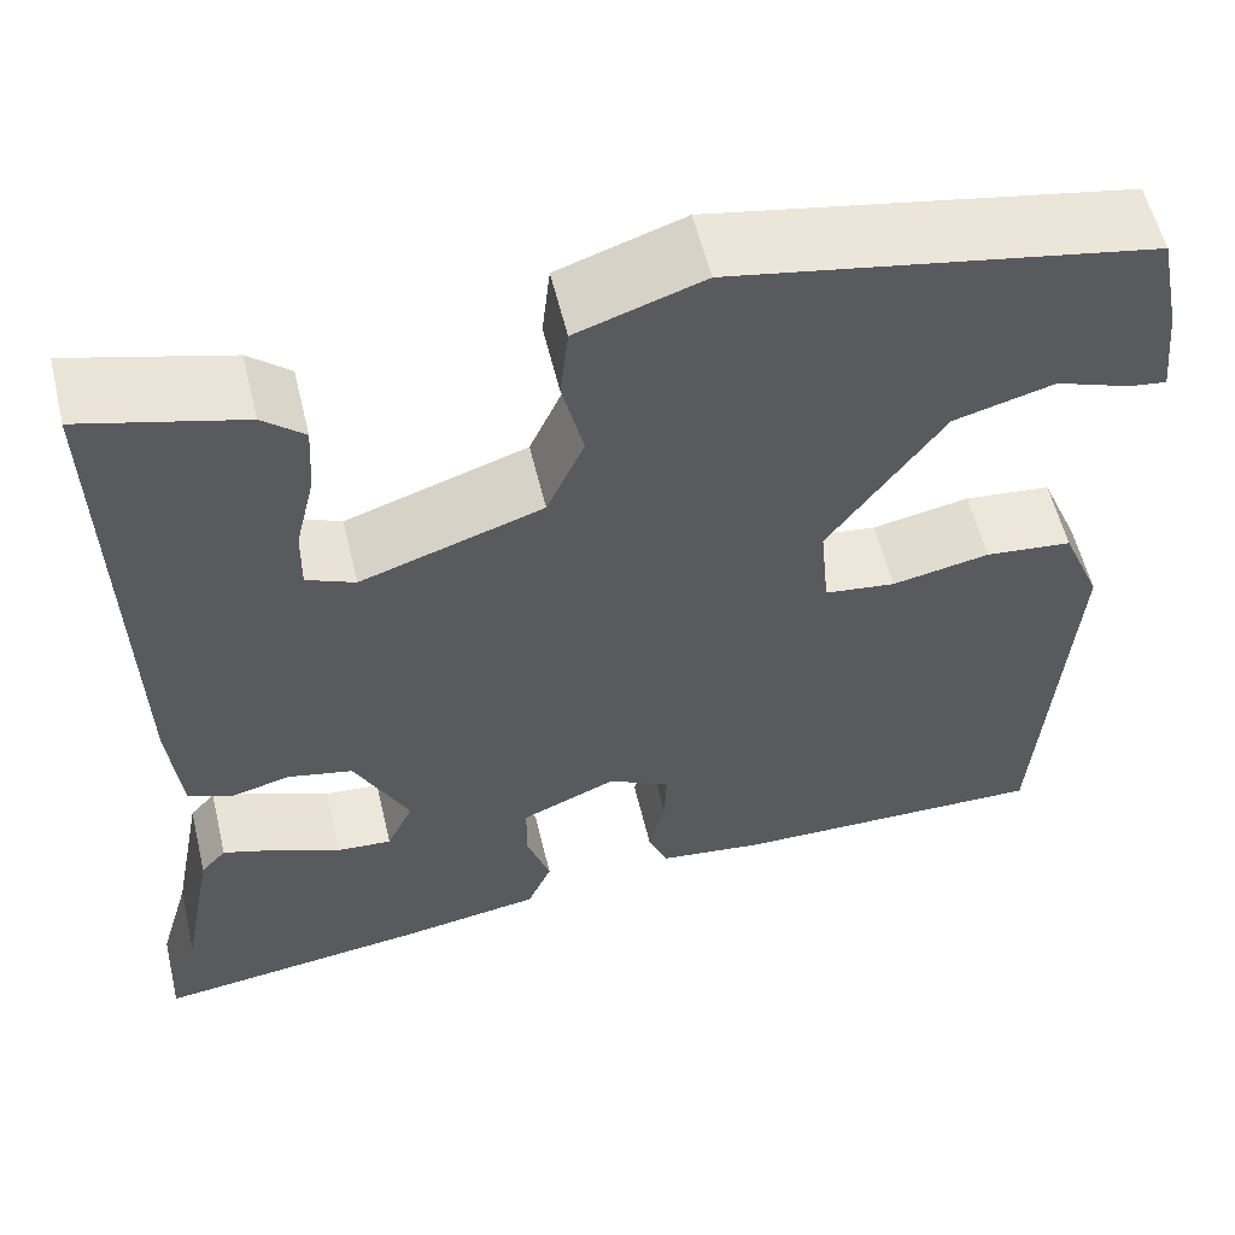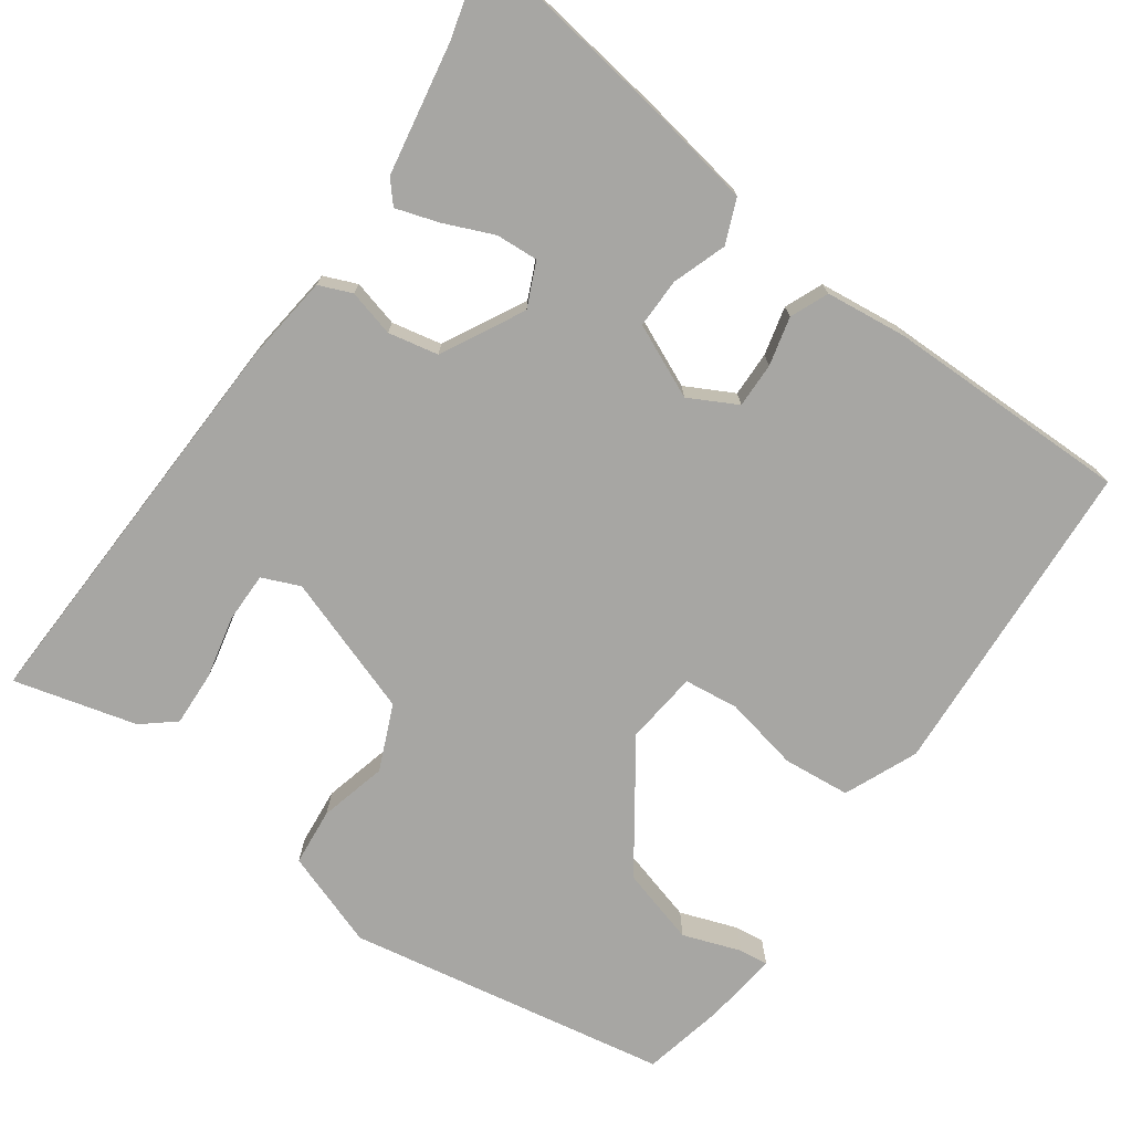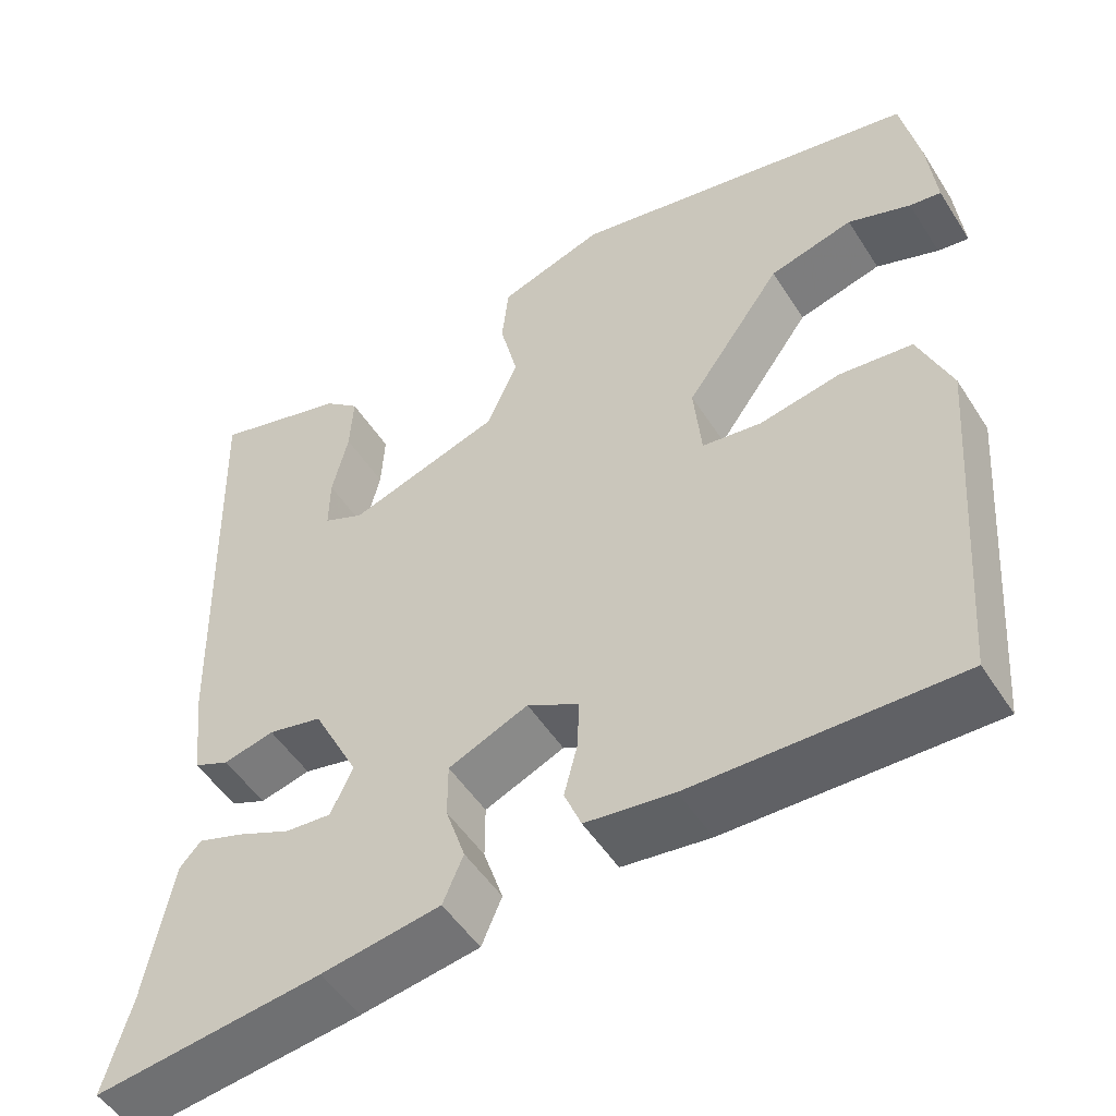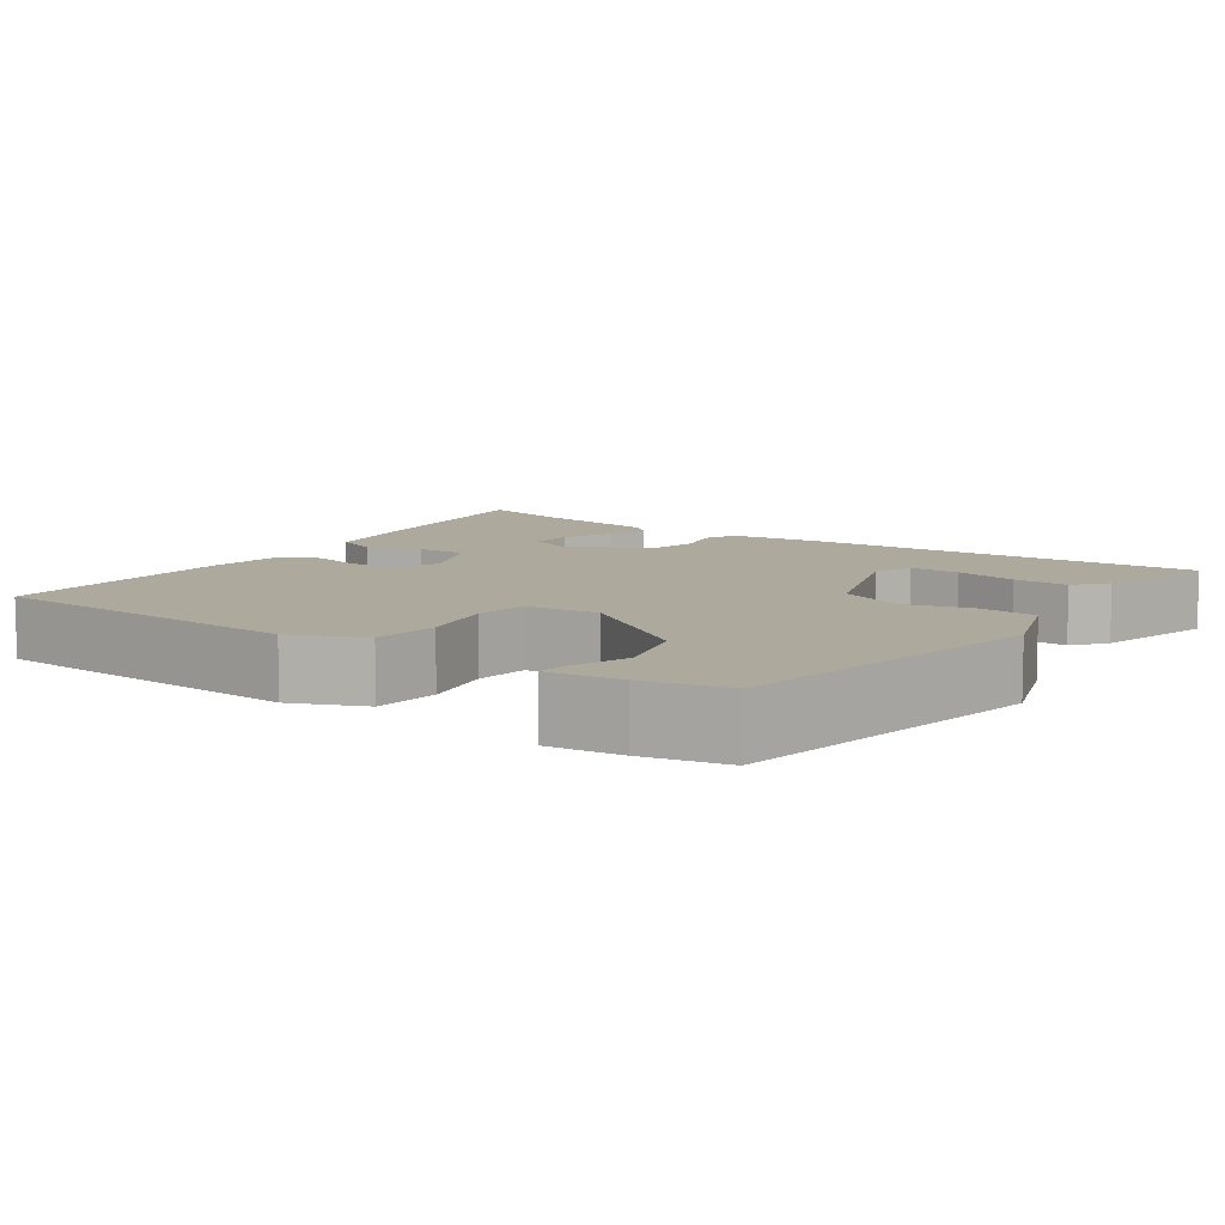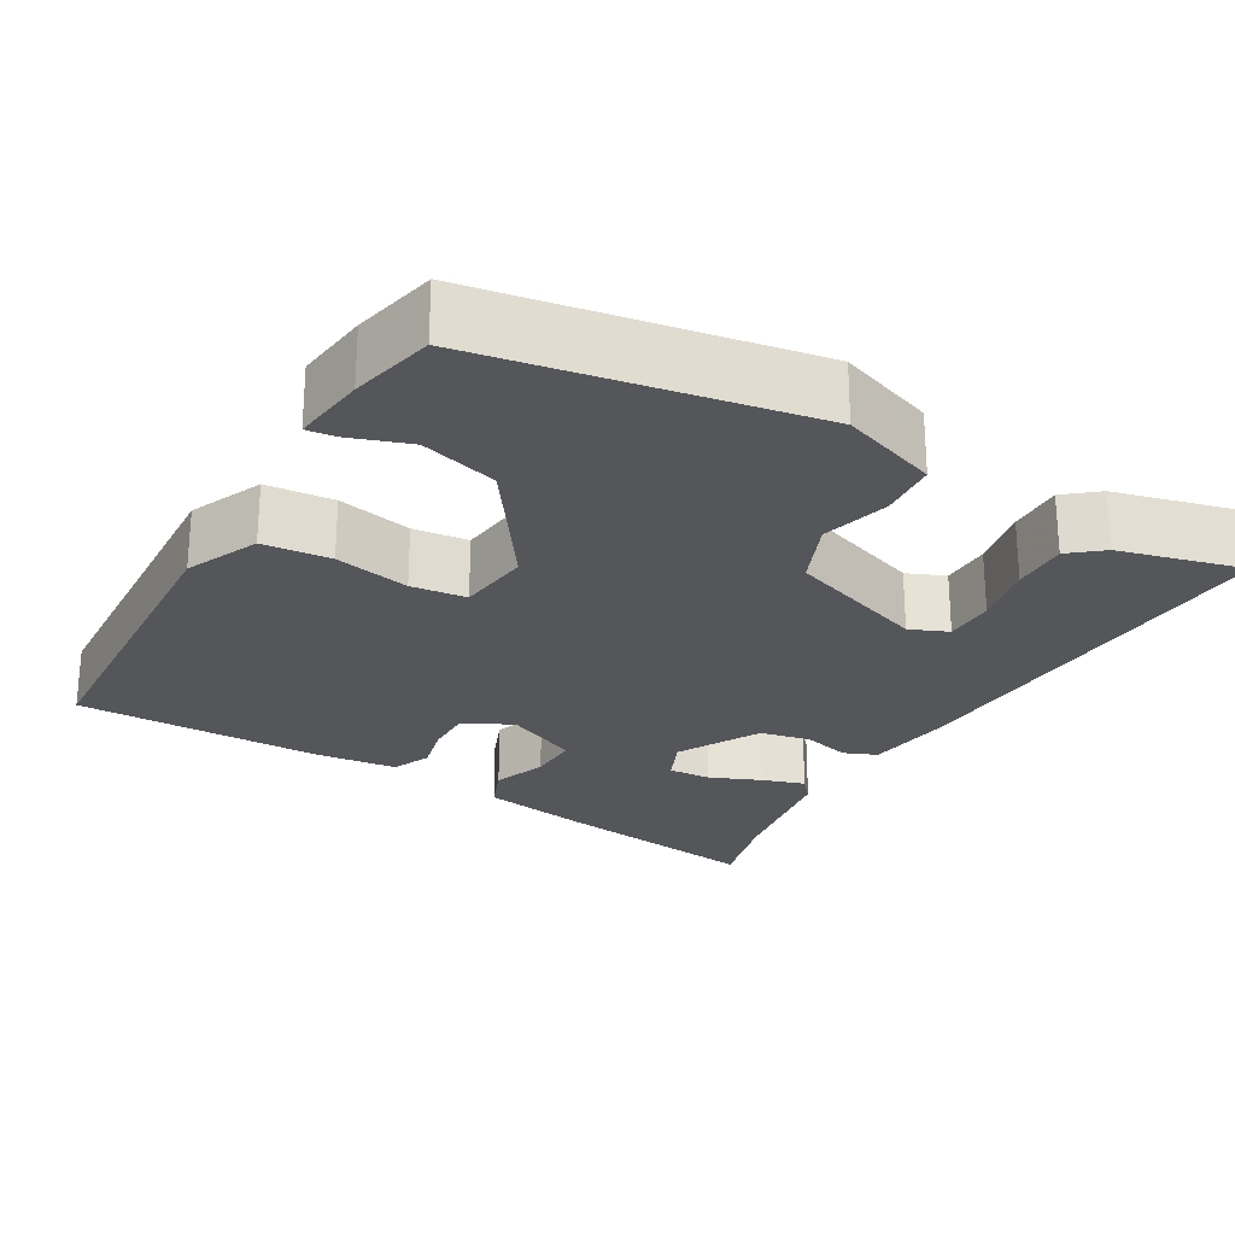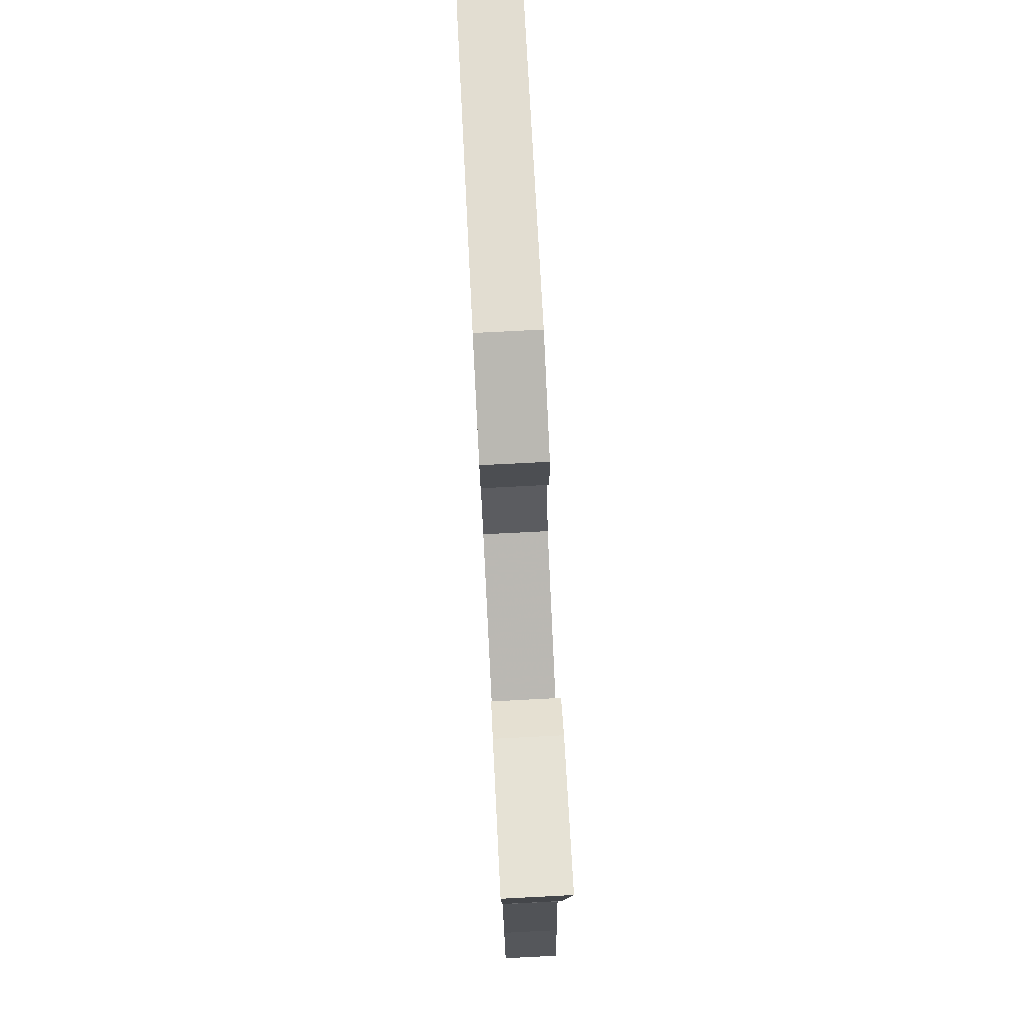
<metadata>
{"format":"obj","ext":"obj","renderer":"f3d","projection":"perspective","resolution":1024,"background":"white","views":[{"elev":57.3,"azim":166.5,"up":"+Z"},{"elev":-74.1,"azim":143.9,"up":"+Y"},{"elev":-50.6,"azim":-148.5,"up":"+Z"},{"elev":8.8,"azim":-55.6,"up":"+Y"},{"elev":-25.1,"azim":-31.2,"up":"+Y"},{"elev":78.9,"azim":87.1,"up":"+Z"}]}
</metadata>
<code>
v 0.477 0.07 0.504
v 0.464 0.07 -0.016
v 0.452 0.07 -0.129
v 0.41 0.07 -0.147
v 0.35 0.07 -0.132
v 0.286 0.07 -0.146
v 0.232 0.07 -0.252
v 0.258 0.07 -0.308
v 0.312 0.07 -0.304
v 0.376 0.07 -0.276
v 0.43 0.07 -0.258
v 0.455 0.07 -0.286
v 0.487 0.07 -0.454
v 0.519 0.07 -0.566
v 0.251 0.07 -0.531
v 0.111 0.07 -0.508
v 0.087 0.07 -0.452
v 0.11 0.07 -0.383
v 0.11 0.07 -0.319
v 0.016 0.07 -0.278
v -0.045 0.07 -0.311
v -0.043 0.07 -0.369
v -0.027 0.07 -0.431
v -0.047 0.07 -0.48
v -0.151 0.07 -0.493
v -0.464 0.07 -0.498
v -0.494 0.07 -0.084
v -0.455 0.07 0.01
v -0.369 0.07 0.019
v -0.273 0.07 0
v -0.203 0.07 0.009
v -0.194 0.07 0.103
v -0.307 0.07 0.261
v -0.406 0.07 0.288
v -0.48 0.07 0.261
v -0.517 0.07 0.256
v -0.507 0.07 0.351
v -0.485 0.07 0.458
v -0.072 0.07 0.536
v 0.052 0.07 0.494
v 0.06 0.07 0.42
v 0.039 0.07 0.333
v 0.076 0.07 0.25
v 0.255 0.07 0.19
v 0.303 0.07 0.211
v 0.302 0.07 0.275
v 0.283 0.07 0.355
v 0.279 0.07 0.426
v 0.32 0.07 0.461
v 0.477 0 0.504
v 0.464 0 -0.016
v 0.452 0 -0.129
v 0.41 0 -0.147
v 0.35 0 -0.132
v 0.286 0 -0.146
v 0.232 0 -0.252
v 0.258 0 -0.308
v 0.312 0 -0.304
v 0.376 0 -0.276
v 0.43 0 -0.258
v 0.455 0 -0.286
v 0.487 0 -0.454
v 0.519 0 -0.566
v 0.251 0 -0.531
v 0.111 0 -0.508
v 0.087 0 -0.452
v 0.11 0 -0.383
v 0.11 0 -0.319
v 0.016 0 -0.278
v -0.045 0 -0.311
v -0.043 0 -0.369
v -0.027 0 -0.431
v -0.047 0 -0.48
v -0.151 0 -0.493
v -0.464 0 -0.498
v -0.494 0 -0.084
v -0.455 0 0.01
v -0.369 0 0.019
v -0.273 0 0
v -0.203 0 0.009
v -0.194 0 0.103
v -0.307 0 0.261
v -0.406 0 0.288
v -0.48 0 0.261
v -0.517 0 0.256
v -0.507 0 0.351
v -0.485 0 0.458
v -0.072 0 0.536
v 0.052 0 0.494
v 0.06 0 0.42
v 0.039 0 0.333
v 0.076 0 0.25
v 0.255 0 0.19
v 0.303 0 0.211
v 0.302 0 0.275
v 0.283 0 0.355
v 0.279 0 0.426
v 0.32 0 0.461
f 46 47 48 49
f 45 46 49 1
f 39 40 41 42
f 39 42 43
f 38 39 43
f 37 38 43
f 34 35 36 37
f 33 34 37 43
f 32 33 43 44
f 27 28 29 30
f 27 30 31
f 26 27 31
f 25 26 31
f 22 23 24 25
f 21 22 25 31
f 20 21 31 32
f 15 16 17 18
f 13 14 15 18
f 13 18 19
f 9 10 11 12
f 9 12 13
f 8 9 13 19
f 2 3 4 5
f 45 1 2 5
f 44 45 5 6
f 7 8 19 20
f 20 32 44
f 6 7 20 44
f 98 97 96 95
f 50 98 95 94
f 91 90 89 88
f 92 91 88
f 92 88 87
f 92 87 86
f 86 85 84 83
f 92 86 83 82
f 93 92 82 81
f 79 78 77 76
f 80 79 76
f 80 76 75
f 80 75 74
f 74 73 72 71
f 80 74 71 70
f 81 80 70 69
f 67 66 65 64
f 67 64 63 62
f 68 67 62
f 61 60 59 58
f 62 61 58
f 68 62 58 57
f 54 53 52 51
f 54 51 50 94
f 55 54 94 93
f 69 68 57 56
f 93 81 69
f 93 69 56 55
f 1 50 51 2
f 2 51 52 3
f 3 52 53 4
f 4 53 54 5
f 5 54 55 6
f 6 55 56 7
f 7 56 57 8
f 8 57 58 9
f 9 58 59 10
f 10 59 60 11
f 11 60 61 12
f 12 61 62 13
f 13 62 63 14
f 14 63 64 15
f 15 64 65 16
f 16 65 66 17
f 17 66 67 18
f 18 67 68 19
f 19 68 69 20
f 20 69 70 21
f 21 70 71 22
f 22 71 72 23
f 23 72 73 24
f 24 73 74 25
f 25 74 75 26
f 26 75 76 27
f 27 76 77 28
f 28 77 78 29
f 29 78 79 30
f 30 79 80 31
f 31 80 81 32
f 32 81 82 33
f 33 82 83 34
f 34 83 84 35
f 35 84 85 36
f 36 85 86 37
f 37 86 87 38
f 38 87 88 39
f 39 88 89 40
f 40 89 90 41
f 41 90 91 42
f 42 91 92 43
f 43 92 93 44
f 44 93 94 45
f 45 94 95 46
f 46 95 96 47
f 47 96 97 48
f 48 97 98 49
f 49 98 50 1

</code>
